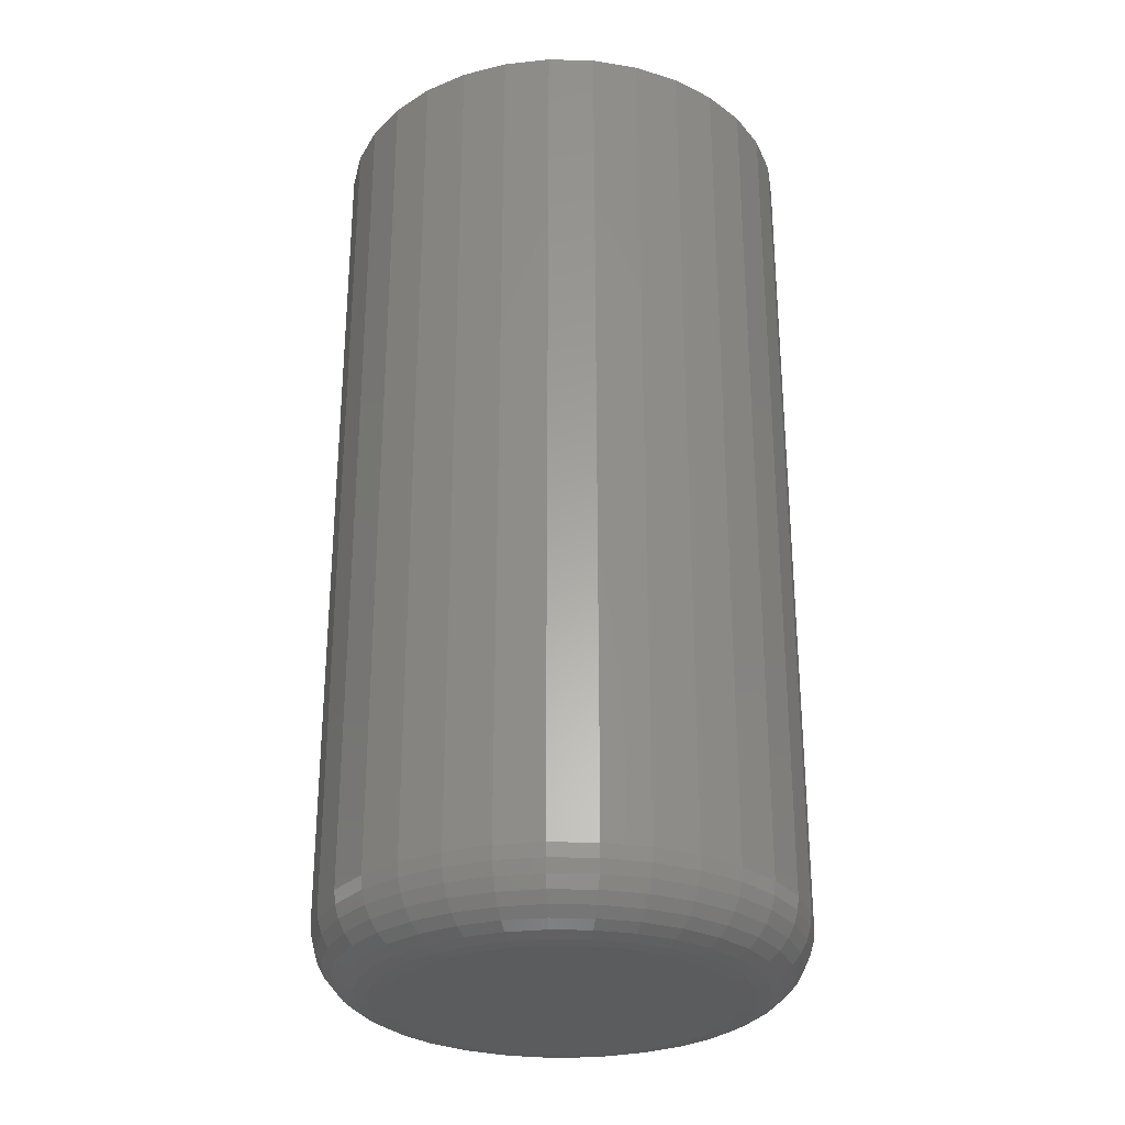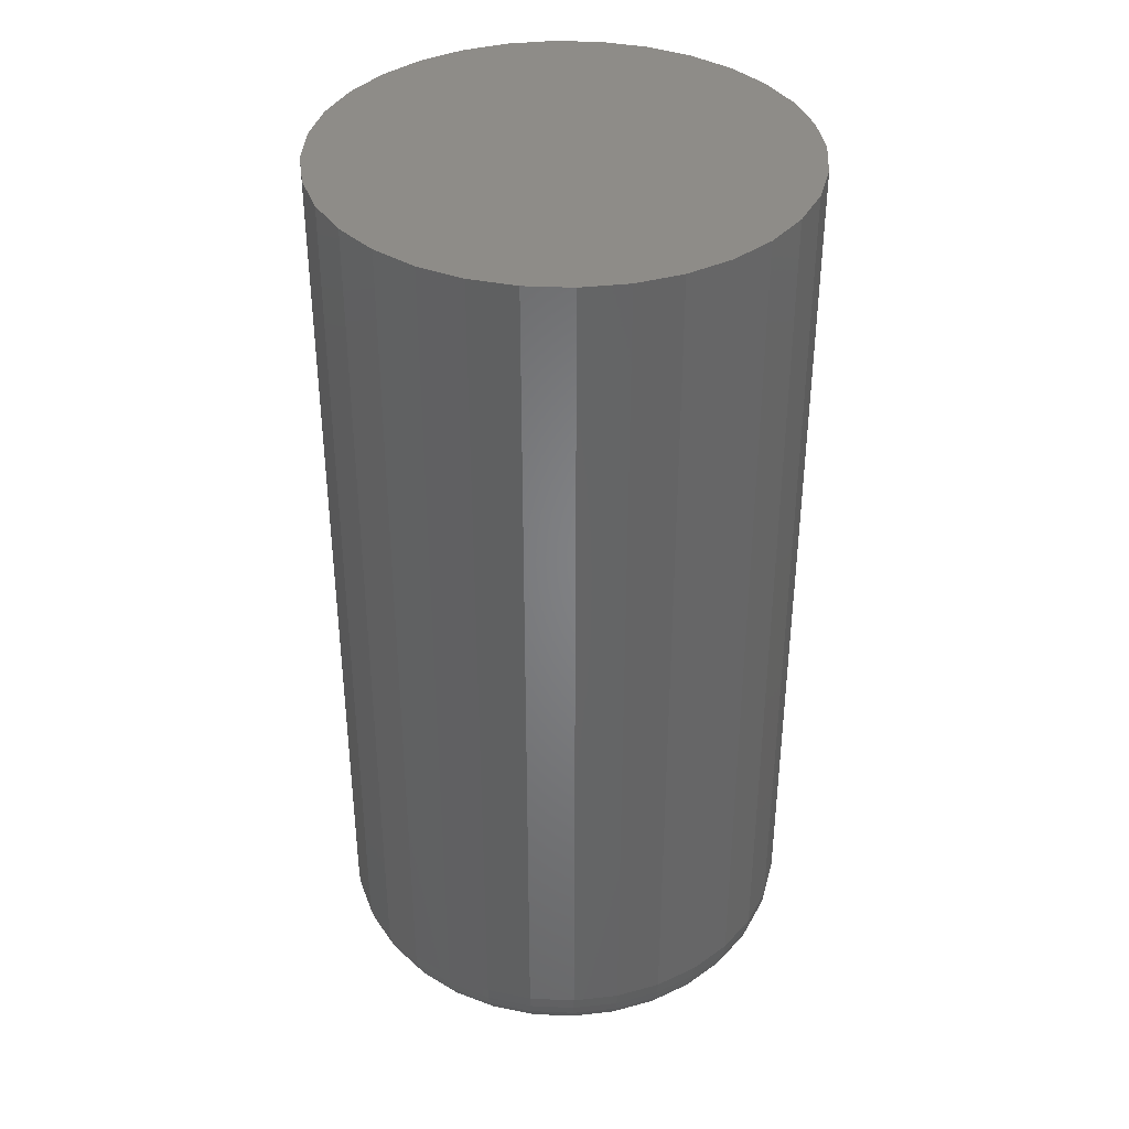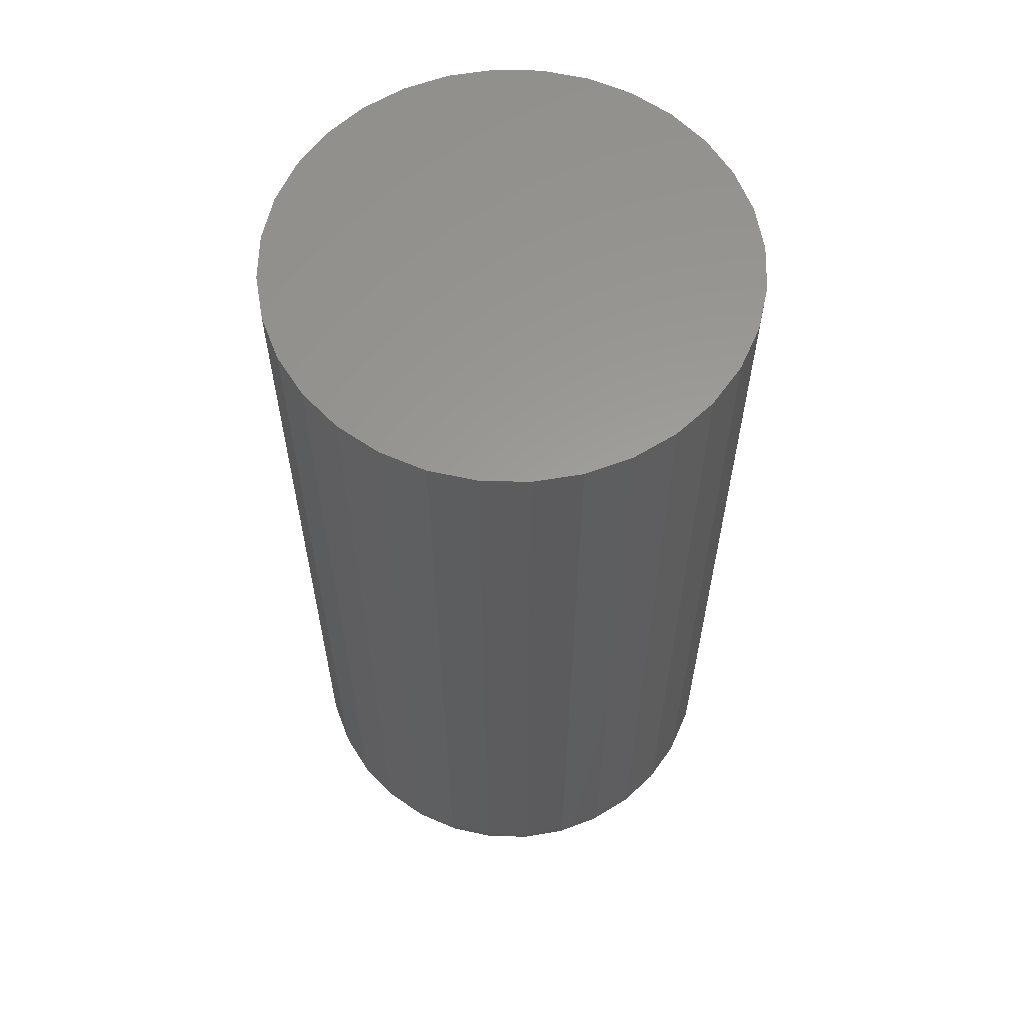
<metadata>
{"format":"stl","ext":"stl","renderer":"f3d","projection":"perspective","resolution":1024,"background":"white","views":[{"elev":-28.8,"azim":172.2,"up":"+Z"},{"elev":37.9,"azim":20.1,"up":"+Z"},{"elev":60.4,"azim":29.6,"up":"+Z"}]}
</metadata>
<code>
# stl→obj: 320 verts, 636 faces
v 0.002961 0.1348 0
v 0.02926 0.1322 0
v -0.02333 0.1322 0
v -0.04862 0.1245 0
v 0.05454 0.1245 0
v 0.02926 -0.1322 0
v -0.02333 -0.1322 0
v 0.05454 -0.1245 0
v 0.002961 -0.1348 0
v -0.04862 -0.1245 0
v -0.07192 -0.1121 0
v 0.07784 -0.1121 0
v -0.09235 -0.09531 0
v 0.09827 -0.09531 0
v -0.1091 -0.07488 0
v 0.115 -0.07488 0
v -0.1216 -0.05158 0
v 0.1275 -0.05158 0
v -0.1292 -0.0263 0
v 0.1352 -0.0263 0
v -0.1318 -1.099e-16 0
v 0.1377 -3.974e-17 0
v -0.1292 0.0263 0
v 0.1352 0.0263 0
v -0.1216 0.05158 0
v 0.1275 0.05158 0
v -0.1091 0.07488 0
v 0.115 0.07488 0
v -0.09235 0.09531 0
v 0.09827 0.09531 0
v -0.07192 0.1121 0
v 0.07784 0.1121 0
v 0.1924 -2.147e-16 0.05469
v 0.1924 0 0.75
v 0.1888 -0.03696 0.05469
v 0.1888 -0.03696 0.75
v 0.178 -0.07251 0.05469
v 0.178 -0.07251 0.75
v 0.1605 -0.1053 0.05469
v 0.1605 -0.1053 0.75
v 0.1369 -0.134 0.05469
v 0.1369 -0.134 0.75
v 0.1082 -0.1575 0.05469
v 0.1082 -0.1575 0.75
v 0.07547 -0.1751 0.05469
v 0.07547 -0.1751 0.75
v 0.03993 -0.1858 0.05469
v 0.03993 -0.1858 0.75
v 0.002961 -0.1895 0.05469
v 0.002961 -0.1895 0.75
v -0.034 -0.1858 0.05469
v -0.034 -0.1858 0.75
v -0.06955 -0.1751 0.05469
v -0.06955 -0.1751 0.75
v -0.1023 -0.1575 0.05469
v -0.1023 -0.1575 0.75
v -0.131 -0.134 0.05469
v -0.131 -0.134 0.75
v -0.1546 -0.1053 0.05469
v -0.1546 -0.1053 0.75
v -0.1721 -0.07251 0.05469
v -0.1721 -0.07251 0.75
v -0.1829 -0.03696 0.05469
v -0.1829 -0.03696 0.75
v -0.1865 2.32e-17 0.05469
v -0.1865 2.32e-17 0.75
v -0.1829 0.03696 0.05469
v -0.1829 0.03696 0.75
v -0.1721 0.07251 0.05469
v -0.1721 0.07251 0.75
v -0.1546 0.1053 0.05469
v -0.1546 0.1053 0.75
v -0.131 0.134 0.05469
v -0.131 0.134 0.75
v -0.1023 0.1575 0.05469
v -0.1023 0.1575 0.75
v -0.06955 0.1751 0.05469
v -0.06955 0.1751 0.75
v -0.034 0.1858 0.05469
v -0.034 0.1858 0.75
v 0.002961 0.1895 0.05469
v 0.002961 0.1895 0.75
v 0.03993 0.1858 0.05469
v 0.03993 0.1858 0.75
v 0.07547 0.1751 0.05469
v 0.07547 0.1751 0.75
v 0.1082 0.1575 0.05469
v 0.1082 0.1575 0.75
v 0.1369 0.134 0.05469
v 0.1369 0.134 0.75
v 0.1605 0.1053 0.05469
v 0.1605 0.1053 0.75
v 0.178 0.07251 0.05469
v 0.178 0.07251 0.75
v 0.1888 0.03696 0.05469
v 0.1888 0.03696 0.75
v 0.1914 -2.776e-17 0.04402
v 0.1878 -0.03676 0.04402
v 0.1883 -2.776e-17 0.03376
v 0.1847 -0.03615 0.03376
v 0.1832 -2.776e-17 0.0243
v 0.1798 -0.03517 0.0243
v 0.1764 -2.776e-17 0.01602
v 0.1731 -0.03384 0.01602
v 0.1681 -1.388e-17 0.009217
v 0.165 -0.03222 0.009217
v 0.1587 -1.388e-17 0.004163
v 0.1557 -0.03038 0.004163
v 0.1484 -1.388e-17 0.001051
v 0.1456 -0.02838 0.001051
v -0.1818 -0.03676 0.04402
v -0.1855 -1.249e-16 0.04402
v -0.1788 -0.03615 0.03376
v -0.1824 -1.11e-16 0.03376
v -0.1738 -0.03517 0.0243
v -0.1773 -1.249e-16 0.0243
v -0.1672 -0.03384 0.01602
v -0.1705 -1.11e-16 0.01602
v -0.159 -0.03222 0.009217
v -0.1622 -9.714e-17 0.009217
v -0.1498 -0.03038 0.004163
v -0.1528 -9.714e-17 0.004163
v -0.1397 -0.02838 0.001051
v -0.1425 -6.939e-17 0.001051
v -0.1711 -0.07211 0.04402
v -0.1682 -0.07092 0.03376
v -0.1636 -0.06898 0.0243
v -0.1573 -0.06638 0.01602
v -0.1496 -0.06321 0.009217
v -0.1409 -0.05959 0.004163
v -0.1314 -0.05566 0.001051
v -0.1537 -0.1047 0.04402
v -0.1511 -0.103 0.03376
v -0.1469 -0.1001 0.0243
v -0.1413 -0.09637 0.01602
v -0.1344 -0.09176 0.009217
v -0.1265 -0.08651 0.004163
v -0.118 -0.08081 0.001051
v -0.1303 -0.1332 0.04402
v -0.1281 -0.131 0.03376
v -0.1245 -0.1275 0.0243
v -0.1197 -0.1227 0.01602
v -0.1138 -0.1168 0.009217
v -0.1071 -0.1101 0.004163
v -0.09989 -0.1029 0.001051
v -0.1017 -0.1567 0.04402
v -0.09999 -0.1541 0.03376
v -0.09718 -0.1499 0.0243
v -0.09341 -0.1442 0.01602
v -0.0888 -0.1373 0.009217
v -0.08355 -0.1295 0.004163
v -0.07785 -0.1209 0.001051
v -0.06915 -0.1741 0.04402
v -0.06795 -0.1712 0.03376
v -0.06602 -0.1665 0.0243
v -0.06342 -0.1603 0.01602
v -0.06025 -0.1526 0.009217
v -0.05663 -0.1439 0.004163
v -0.0527 -0.1344 0.001051
v -0.0338 -0.1848 0.04402
v -0.03319 -0.1818 0.03376
v -0.03221 -0.1768 0.0243
v -0.03088 -0.1701 0.01602
v -0.02926 -0.162 0.009217
v -0.02742 -0.1527 0.004163
v -0.02542 -0.1427 0.001051
v 0.002961 -0.1884 0.04402
v 0.002961 -0.1853 0.03376
v 0.002961 -0.1803 0.0243
v 0.002961 -0.1735 0.01602
v 0.002961 -0.1652 0.009217
v 0.002961 -0.1557 0.004163
v 0.002961 -0.1455 0.001051
v 0.03972 -0.1848 0.04402
v 0.03911 -0.1818 0.03376
v 0.03813 -0.1768 0.0243
v 0.0368 -0.1701 0.01602
v 0.03518 -0.162 0.009217
v 0.03334 -0.1527 0.004163
v 0.03134 -0.1427 0.001051
v 0.07507 -0.1741 0.04402
v 0.07388 -0.1712 0.03376
v 0.07194 -0.1665 0.0243
v 0.06934 -0.1603 0.01602
v 0.06617 -0.1526 0.009217
v 0.06255 -0.1439 0.004163
v 0.05862 -0.1344 0.001051
v 0.1076 -0.1567 0.04402
v 0.1059 -0.1541 0.03376
v 0.1031 -0.1499 0.0243
v 0.09933 -0.1442 0.01602
v 0.09472 -0.1373 0.009217
v 0.08947 -0.1295 0.004163
v 0.08377 -0.1209 0.001051
v 0.1362 -0.1332 0.04402
v 0.134 -0.131 0.03376
v 0.1304 -0.1275 0.0243
v 0.1256 -0.1227 0.01602
v 0.1198 -0.1168 0.009217
v 0.1131 -0.1101 0.004163
v 0.1058 -0.1029 0.001051
v 0.1596 -0.1047 0.04402
v 0.157 -0.103 0.03376
v 0.1528 -0.1001 0.0243
v 0.1472 -0.09637 0.01602
v 0.1403 -0.09176 0.009217
v 0.1324 -0.08651 0.004163
v 0.1239 -0.08081 0.001051
v 0.177 -0.07211 0.04402
v 0.1742 -0.07092 0.03376
v 0.1695 -0.06898 0.0243
v 0.1632 -0.06638 0.01602
v 0.1556 -0.06321 0.009217
v 0.1468 -0.05959 0.004163
v 0.1373 -0.05566 0.001051
v -0.1818 0.03676 0.04402
v -0.1788 0.03615 0.03376
v -0.1738 0.03517 0.0243
v -0.1672 0.03384 0.01602
v -0.159 0.03222 0.009217
v -0.1498 0.03038 0.004163
v -0.1397 0.02838 0.001051
v 0.1878 0.03676 0.04402
v 0.1847 0.03615 0.03376
v 0.1798 0.03517 0.0243
v 0.1731 0.03384 0.01602
v 0.165 0.03222 0.009217
v 0.1557 0.03038 0.004163
v 0.1456 0.02838 0.001051
v 0.177 0.07211 0.04402
v 0.1742 0.07092 0.03376
v 0.1695 0.06898 0.0243
v 0.1632 0.06638 0.01602
v 0.1556 0.06321 0.009217
v 0.1468 0.05959 0.004163
v 0.1373 0.05566 0.001051
v 0.1596 0.1047 0.04402
v 0.157 0.103 0.03376
v 0.1528 0.1001 0.0243
v 0.1472 0.09637 0.01602
v 0.1403 0.09176 0.009217
v 0.1324 0.08651 0.004163
v 0.1239 0.08081 0.001051
v 0.1362 0.1332 0.04402
v 0.134 0.131 0.03376
v 0.1304 0.1275 0.0243
v 0.1256 0.1227 0.01602
v 0.1198 0.1168 0.009217
v 0.1131 0.1101 0.004163
v 0.1058 0.1029 0.001051
v 0.1076 0.1567 0.04402
v 0.1059 0.1541 0.03376
v 0.1031 0.1499 0.0243
v 0.09933 0.1442 0.01602
v 0.09472 0.1373 0.009217
v 0.08947 0.1295 0.004163
v 0.08377 0.1209 0.001051
v 0.07507 0.1741 0.04402
v 0.07388 0.1712 0.03376
v 0.07194 0.1665 0.0243
v 0.06934 0.1603 0.01602
v 0.06617 0.1526 0.009217
v 0.06255 0.1439 0.004163
v 0.05862 0.1344 0.001051
v 0.03972 0.1848 0.04402
v 0.03911 0.1818 0.03376
v 0.03813 0.1768 0.0243
v 0.0368 0.1701 0.01602
v 0.03518 0.162 0.009217
v 0.03334 0.1527 0.004163
v 0.03134 0.1427 0.001051
v 0.002961 0.1884 0.04402
v 0.002961 0.1853 0.03376
v 0.002961 0.1803 0.0243
v 0.002961 0.1735 0.01602
v 0.002961 0.1652 0.009217
v 0.002961 0.1557 0.004163
v 0.002961 0.1455 0.001051
v -0.0338 0.1848 0.04402
v -0.03319 0.1818 0.03376
v -0.03221 0.1768 0.0243
v -0.03088 0.1701 0.01602
v -0.02926 0.162 0.009217
v -0.02742 0.1527 0.004163
v -0.02542 0.1427 0.001051
v -0.06915 0.1741 0.04402
v -0.06795 0.1712 0.03376
v -0.06602 0.1665 0.0243
v -0.06342 0.1603 0.01602
v -0.06025 0.1526 0.009217
v -0.05663 0.1439 0.004163
v -0.0527 0.1344 0.001051
v -0.1017 0.1567 0.04402
v -0.09999 0.1541 0.03376
v -0.09718 0.1499 0.0243
v -0.09341 0.1442 0.01602
v -0.0888 0.1373 0.009217
v -0.08355 0.1295 0.004163
v -0.07785 0.1209 0.001051
v -0.1303 0.1332 0.04402
v -0.1281 0.131 0.03376
v -0.1245 0.1275 0.0243
v -0.1197 0.1227 0.01602
v -0.1138 0.1168 0.009217
v -0.1071 0.1101 0.004163
v -0.09989 0.1029 0.001051
v -0.1537 0.1047 0.04402
v -0.1511 0.103 0.03376
v -0.1469 0.1001 0.0243
v -0.1413 0.09637 0.01602
v -0.1344 0.09176 0.009217
v -0.1265 0.08651 0.004163
v -0.118 0.08081 0.001051
v -0.1711 0.07211 0.04402
v -0.1682 0.07092 0.03376
v -0.1636 0.06898 0.0243
v -0.1573 0.06638 0.01602
v -0.1496 0.06321 0.009217
v -0.1409 0.05959 0.004163
v -0.1314 0.05566 0.001051
f 1 2 3
f 4 3 2
f 5 4 2
f 6 7 8
f 9 7 6
f 7 10 8
f 8 10 11
f 8 11 12
f 12 11 13
f 12 13 14
f 14 13 15
f 14 15 16
f 16 15 17
f 16 17 18
f 18 17 19
f 18 19 20
f 20 19 21
f 20 21 22
f 22 21 23
f 22 23 24
f 24 23 25
f 24 25 26
f 26 25 27
f 26 27 28
f 28 27 29
f 28 29 30
f 30 29 31
f 30 31 32
f 32 31 4
f 32 4 5
f 33 34 35
f 35 34 36
f 35 36 37
f 37 36 38
f 37 38 39
f 39 38 40
f 39 40 41
f 41 40 42
f 41 42 43
f 43 42 44
f 43 44 45
f 45 44 46
f 45 46 47
f 47 46 48
f 47 48 49
f 49 48 50
f 49 50 51
f 51 50 52
f 51 52 53
f 53 52 54
f 53 54 55
f 55 54 56
f 55 56 57
f 57 56 58
f 57 58 59
f 59 58 60
f 59 60 61
f 61 60 62
f 61 62 63
f 63 62 64
f 63 64 65
f 65 64 66
f 65 66 67
f 67 66 68
f 67 68 69
f 69 68 70
f 69 70 71
f 71 70 72
f 71 72 73
f 73 72 74
f 73 74 75
f 75 74 76
f 75 76 77
f 77 76 78
f 77 78 79
f 79 78 80
f 79 80 81
f 81 80 82
f 81 82 83
f 83 82 84
f 83 84 85
f 85 84 86
f 85 86 87
f 87 86 88
f 87 88 89
f 89 88 90
f 89 90 91
f 91 90 92
f 91 92 93
f 93 92 94
f 93 94 95
f 95 94 96
f 95 96 33
f 33 96 34
f 33 35 97
f 97 35 98
f 97 98 99
f 99 98 100
f 99 100 101
f 101 100 102
f 101 102 103
f 103 102 104
f 103 104 105
f 105 104 106
f 105 106 107
f 107 106 108
f 107 108 109
f 109 108 110
f 109 110 22
f 22 110 20
f 63 65 111
f 111 65 112
f 111 112 113
f 113 112 114
f 113 114 115
f 115 114 116
f 115 116 117
f 117 116 118
f 117 118 119
f 119 118 120
f 119 120 121
f 121 120 122
f 121 122 123
f 123 122 124
f 123 124 19
f 19 124 21
f 61 63 125
f 125 63 111
f 125 111 126
f 126 111 113
f 126 113 127
f 127 113 115
f 127 115 128
f 128 115 117
f 128 117 129
f 129 117 119
f 129 119 130
f 130 119 121
f 130 121 131
f 131 121 123
f 131 123 17
f 17 123 19
f 59 61 132
f 132 61 125
f 132 125 133
f 133 125 126
f 133 126 134
f 134 126 127
f 134 127 135
f 135 127 128
f 135 128 136
f 136 128 129
f 136 129 137
f 137 129 130
f 137 130 138
f 138 130 131
f 138 131 15
f 15 131 17
f 57 59 139
f 139 59 132
f 139 132 140
f 140 132 133
f 140 133 141
f 141 133 134
f 141 134 142
f 142 134 135
f 142 135 143
f 143 135 136
f 143 136 144
f 144 136 137
f 144 137 145
f 145 137 138
f 145 138 13
f 13 138 15
f 55 57 146
f 146 57 139
f 146 139 147
f 147 139 140
f 147 140 148
f 148 140 141
f 148 141 149
f 149 141 142
f 149 142 150
f 150 142 143
f 150 143 151
f 151 143 144
f 151 144 152
f 152 144 145
f 152 145 11
f 11 145 13
f 53 55 153
f 153 55 146
f 153 146 154
f 154 146 147
f 154 147 155
f 155 147 148
f 155 148 156
f 156 148 149
f 156 149 157
f 157 149 150
f 157 150 158
f 158 150 151
f 158 151 159
f 159 151 152
f 159 152 10
f 10 152 11
f 51 53 160
f 160 53 153
f 160 153 161
f 161 153 154
f 161 154 162
f 162 154 155
f 162 155 163
f 163 155 156
f 163 156 164
f 164 156 157
f 164 157 165
f 165 157 158
f 165 158 166
f 166 158 159
f 166 159 7
f 7 159 10
f 49 51 167
f 167 51 160
f 167 160 168
f 168 160 161
f 168 161 169
f 169 161 162
f 169 162 170
f 170 162 163
f 170 163 171
f 171 163 164
f 171 164 172
f 172 164 165
f 172 165 173
f 173 165 166
f 173 166 9
f 9 166 7
f 47 49 174
f 174 49 167
f 174 167 175
f 175 167 168
f 175 168 176
f 176 168 169
f 176 169 177
f 177 169 170
f 177 170 178
f 178 170 171
f 178 171 179
f 179 171 172
f 179 172 180
f 180 172 173
f 180 173 6
f 6 173 9
f 45 47 181
f 181 47 174
f 181 174 182
f 182 174 175
f 182 175 183
f 183 175 176
f 183 176 184
f 184 176 177
f 184 177 185
f 185 177 178
f 185 178 186
f 186 178 179
f 186 179 187
f 187 179 180
f 187 180 8
f 8 180 6
f 43 45 188
f 188 45 181
f 188 181 189
f 189 181 182
f 189 182 190
f 190 182 183
f 190 183 191
f 191 183 184
f 191 184 192
f 192 184 185
f 192 185 193
f 193 185 186
f 193 186 194
f 194 186 187
f 194 187 12
f 12 187 8
f 41 43 195
f 195 43 188
f 195 188 196
f 196 188 189
f 196 189 197
f 197 189 190
f 197 190 198
f 198 190 191
f 198 191 199
f 199 191 192
f 199 192 200
f 200 192 193
f 200 193 201
f 201 193 194
f 201 194 14
f 14 194 12
f 39 41 202
f 202 41 195
f 202 195 203
f 203 195 196
f 203 196 204
f 204 196 197
f 204 197 205
f 205 197 198
f 205 198 206
f 206 198 199
f 206 199 207
f 207 199 200
f 207 200 208
f 208 200 201
f 208 201 16
f 16 201 14
f 37 39 209
f 209 39 202
f 209 202 210
f 210 202 203
f 210 203 211
f 211 203 204
f 211 204 212
f 212 204 205
f 212 205 213
f 213 205 206
f 213 206 214
f 214 206 207
f 214 207 215
f 215 207 208
f 215 208 18
f 18 208 16
f 35 37 98
f 98 37 209
f 98 209 100
f 100 209 210
f 100 210 102
f 102 210 211
f 102 211 104
f 104 211 212
f 104 212 106
f 106 212 213
f 106 213 108
f 108 213 214
f 108 214 110
f 110 214 215
f 110 215 20
f 20 215 18
f 65 67 112
f 112 67 216
f 112 216 114
f 114 216 217
f 114 217 116
f 116 217 218
f 116 218 118
f 118 218 219
f 118 219 120
f 120 219 220
f 120 220 122
f 122 220 221
f 122 221 124
f 124 221 222
f 124 222 21
f 21 222 23
f 95 33 223
f 223 33 97
f 223 97 224
f 224 97 99
f 224 99 225
f 225 99 101
f 225 101 226
f 226 101 103
f 226 103 227
f 227 103 105
f 227 105 228
f 228 105 107
f 228 107 229
f 229 107 109
f 229 109 24
f 24 109 22
f 93 95 230
f 230 95 223
f 230 223 231
f 231 223 224
f 231 224 232
f 232 224 225
f 232 225 233
f 233 225 226
f 233 226 234
f 234 226 227
f 234 227 235
f 235 227 228
f 235 228 236
f 236 228 229
f 236 229 26
f 26 229 24
f 91 93 237
f 237 93 230
f 237 230 238
f 238 230 231
f 238 231 239
f 239 231 232
f 239 232 240
f 240 232 233
f 240 233 241
f 241 233 234
f 241 234 242
f 242 234 235
f 242 235 243
f 243 235 236
f 243 236 28
f 28 236 26
f 89 91 244
f 244 91 237
f 244 237 245
f 245 237 238
f 245 238 246
f 246 238 239
f 246 239 247
f 247 239 240
f 247 240 248
f 248 240 241
f 248 241 249
f 249 241 242
f 249 242 250
f 250 242 243
f 250 243 30
f 30 243 28
f 87 89 251
f 251 89 244
f 251 244 252
f 252 244 245
f 252 245 253
f 253 245 246
f 253 246 254
f 254 246 247
f 254 247 255
f 255 247 248
f 255 248 256
f 256 248 249
f 256 249 257
f 257 249 250
f 257 250 32
f 32 250 30
f 85 87 258
f 258 87 251
f 258 251 259
f 259 251 252
f 259 252 260
f 260 252 253
f 260 253 261
f 261 253 254
f 261 254 262
f 262 254 255
f 262 255 263
f 263 255 256
f 263 256 264
f 264 256 257
f 264 257 5
f 5 257 32
f 83 85 265
f 265 85 258
f 265 258 266
f 266 258 259
f 266 259 267
f 267 259 260
f 267 260 268
f 268 260 261
f 268 261 269
f 269 261 262
f 269 262 270
f 270 262 263
f 270 263 271
f 271 263 264
f 271 264 2
f 2 264 5
f 81 83 272
f 272 83 265
f 272 265 273
f 273 265 266
f 273 266 274
f 274 266 267
f 274 267 275
f 275 267 268
f 275 268 276
f 276 268 269
f 276 269 277
f 277 269 270
f 277 270 278
f 278 270 271
f 278 271 1
f 1 271 2
f 79 81 279
f 279 81 272
f 279 272 280
f 280 272 273
f 280 273 281
f 281 273 274
f 281 274 282
f 282 274 275
f 282 275 283
f 283 275 276
f 283 276 284
f 284 276 277
f 284 277 285
f 285 277 278
f 285 278 3
f 3 278 1
f 77 79 286
f 286 79 279
f 286 279 287
f 287 279 280
f 287 280 288
f 288 280 281
f 288 281 289
f 289 281 282
f 289 282 290
f 290 282 283
f 290 283 291
f 291 283 284
f 291 284 292
f 292 284 285
f 292 285 4
f 4 285 3
f 75 77 293
f 293 77 286
f 293 286 294
f 294 286 287
f 294 287 295
f 295 287 288
f 295 288 296
f 296 288 289
f 296 289 297
f 297 289 290
f 297 290 298
f 298 290 291
f 298 291 299
f 299 291 292
f 299 292 31
f 31 292 4
f 73 75 300
f 300 75 293
f 300 293 301
f 301 293 294
f 301 294 302
f 302 294 295
f 302 295 303
f 303 295 296
f 303 296 304
f 304 296 297
f 304 297 305
f 305 297 298
f 305 298 306
f 306 298 299
f 306 299 29
f 29 299 31
f 71 73 307
f 307 73 300
f 307 300 308
f 308 300 301
f 308 301 309
f 309 301 302
f 309 302 310
f 310 302 303
f 310 303 311
f 311 303 304
f 311 304 312
f 312 304 305
f 312 305 313
f 313 305 306
f 313 306 27
f 27 306 29
f 69 71 314
f 314 71 307
f 314 307 315
f 315 307 308
f 315 308 316
f 316 308 309
f 316 309 317
f 317 309 310
f 317 310 318
f 318 310 311
f 318 311 319
f 319 311 312
f 319 312 320
f 320 312 313
f 320 313 25
f 25 313 27
f 67 69 216
f 216 69 314
f 216 314 217
f 217 314 315
f 217 315 218
f 218 315 316
f 218 316 219
f 219 316 317
f 219 317 220
f 220 317 318
f 220 318 221
f 221 318 319
f 221 319 222
f 222 319 320
f 222 320 23
f 23 320 25
f 80 84 82
f 84 80 78
f 84 78 86
f 46 52 48
f 48 52 50
f 86 78 88
f 88 78 76
f 88 76 90
f 90 76 74
f 90 74 92
f 92 74 72
f 92 72 94
f 94 72 70
f 94 70 96
f 96 70 68
f 96 68 34
f 34 68 66
f 34 66 36
f 36 66 64
f 36 64 38
f 38 64 62
f 38 62 40
f 40 62 60
f 40 60 42
f 42 60 58
f 42 58 44
f 44 58 56
f 44 56 46
f 46 56 54
f 46 54 52

</code>
